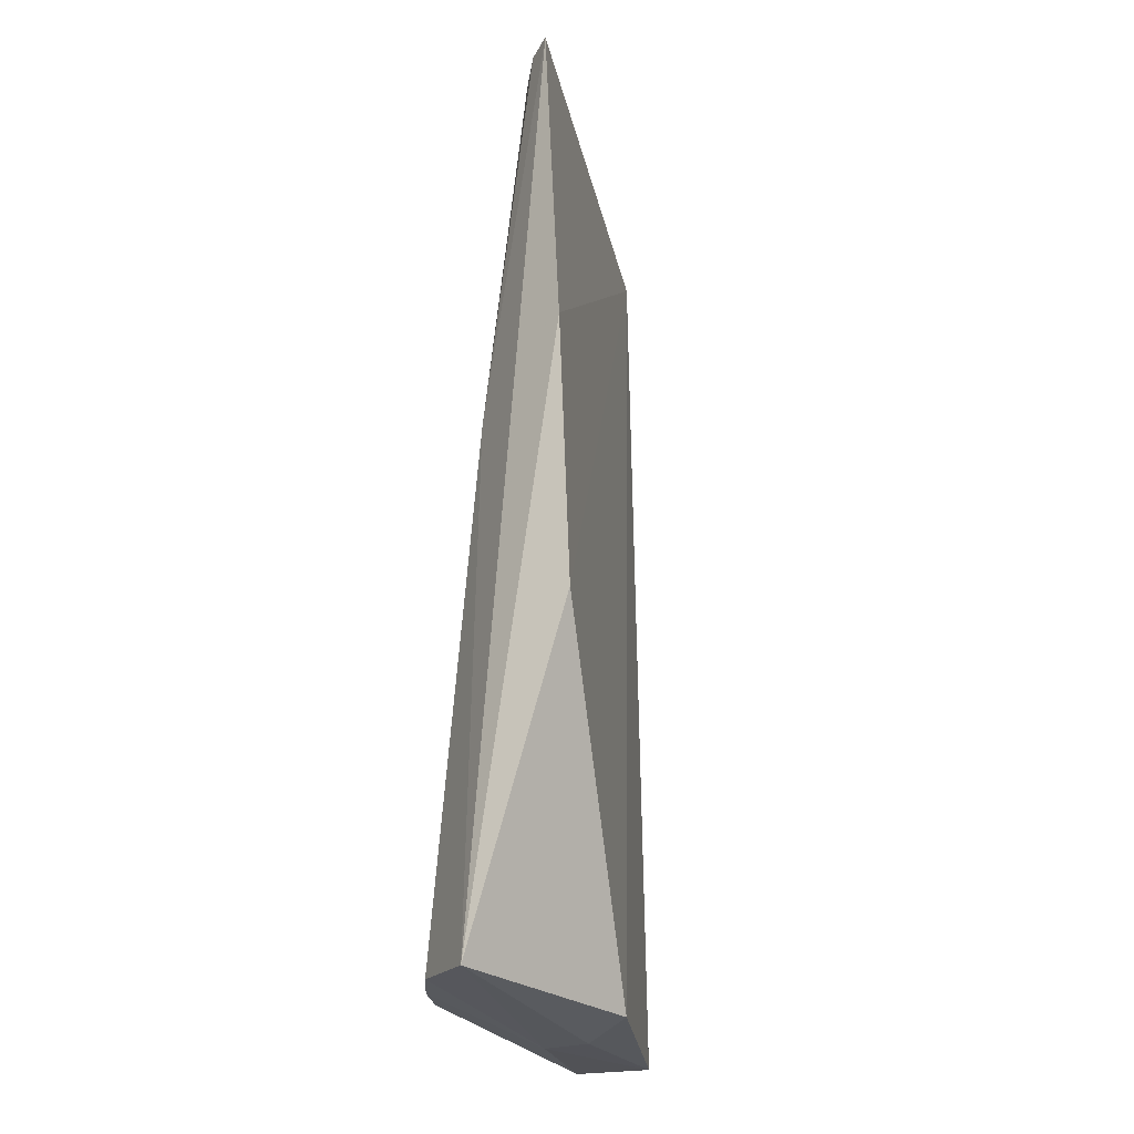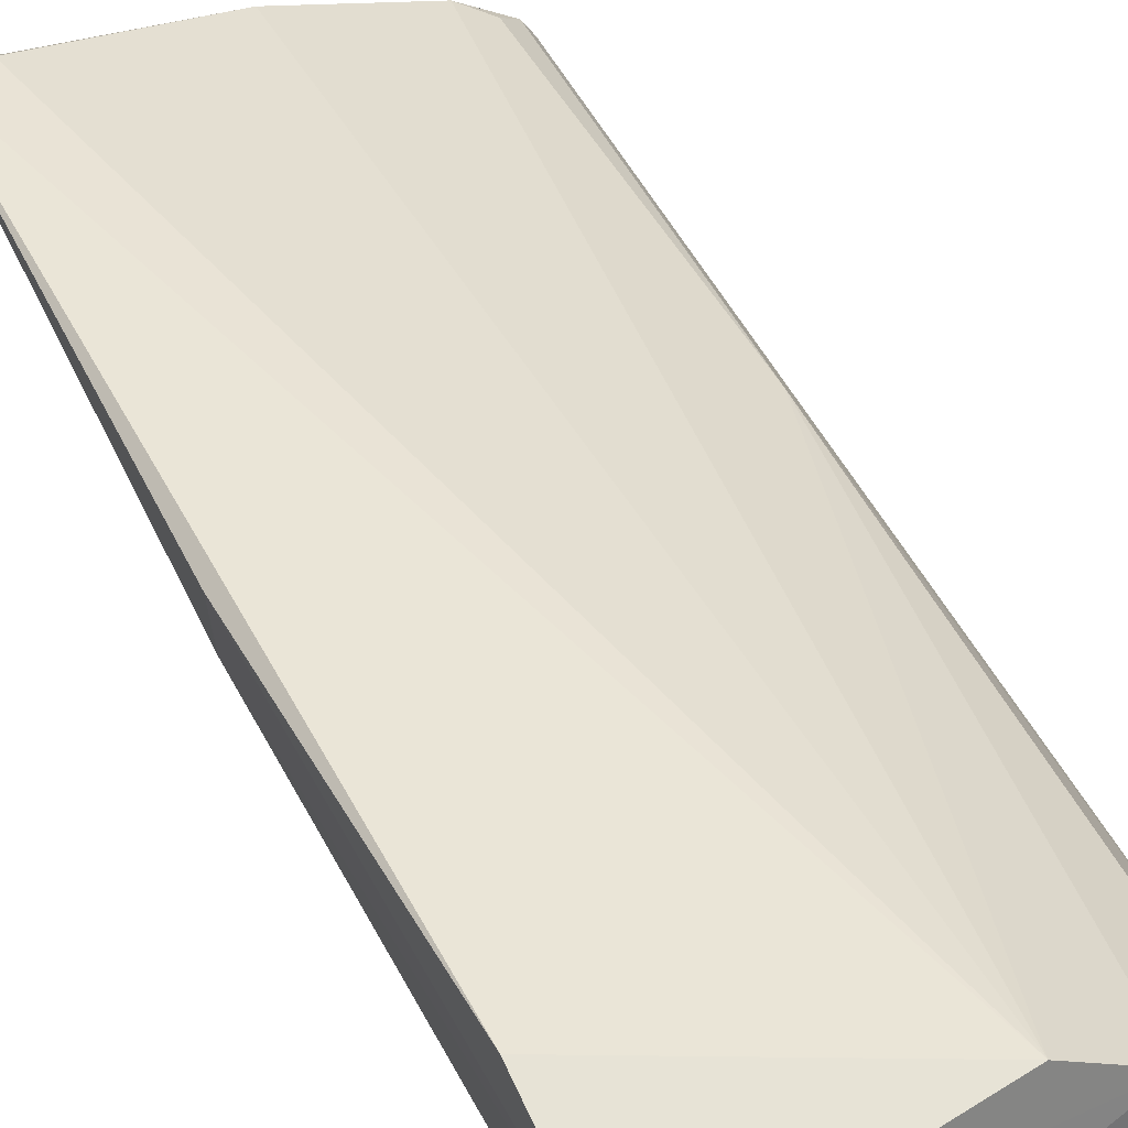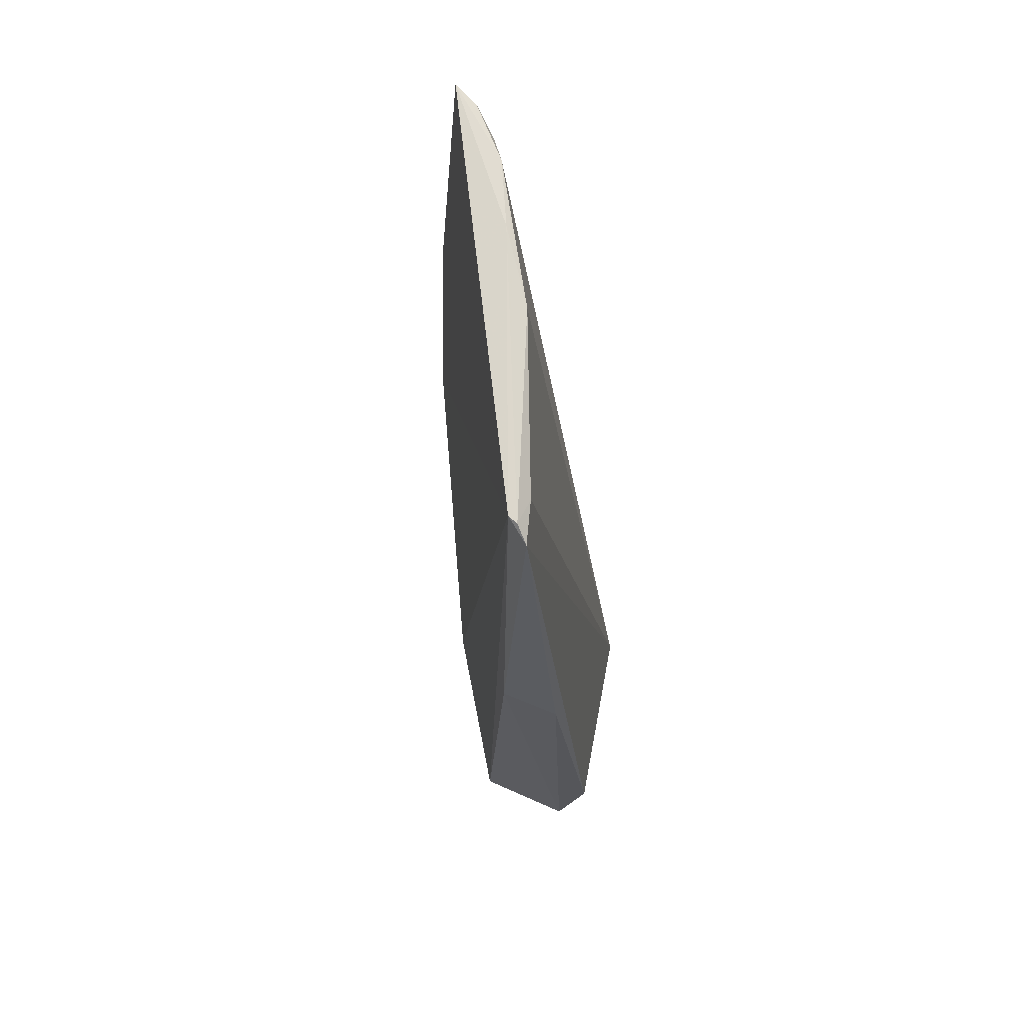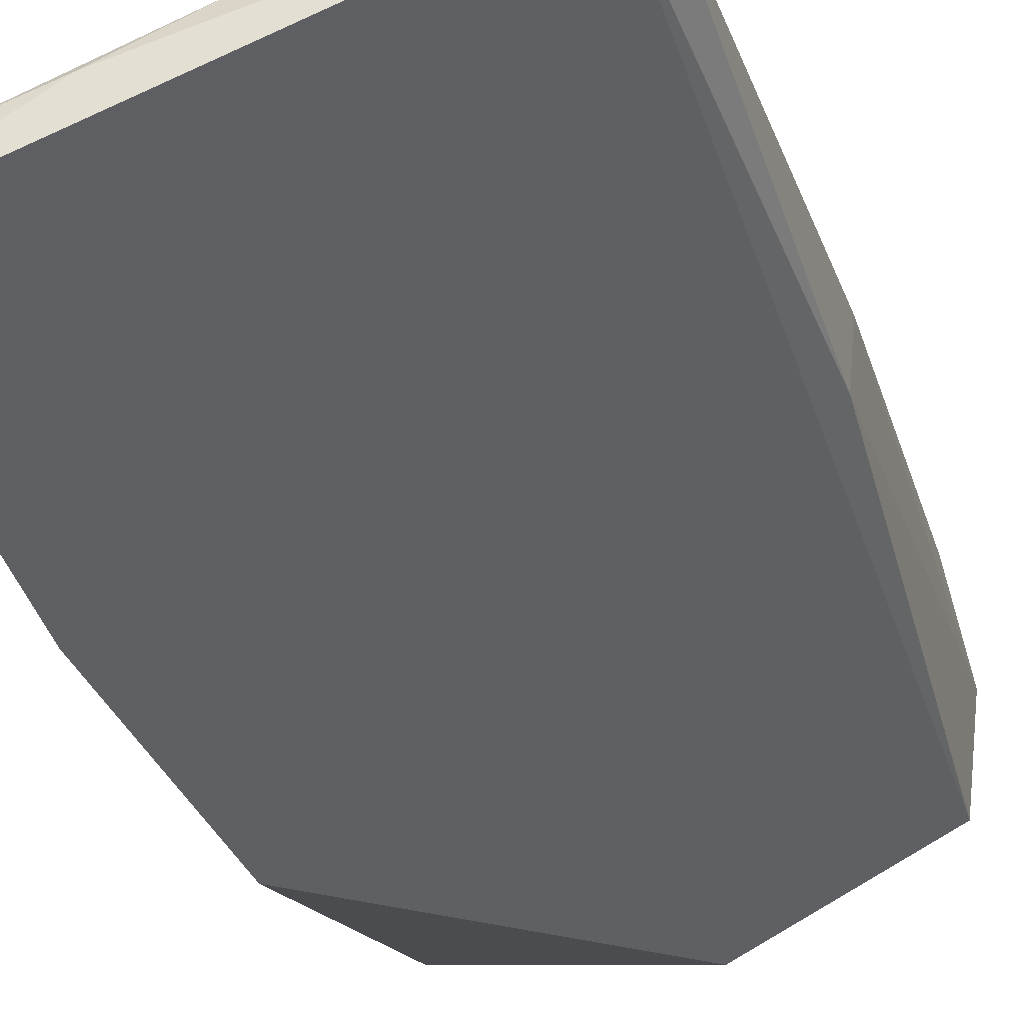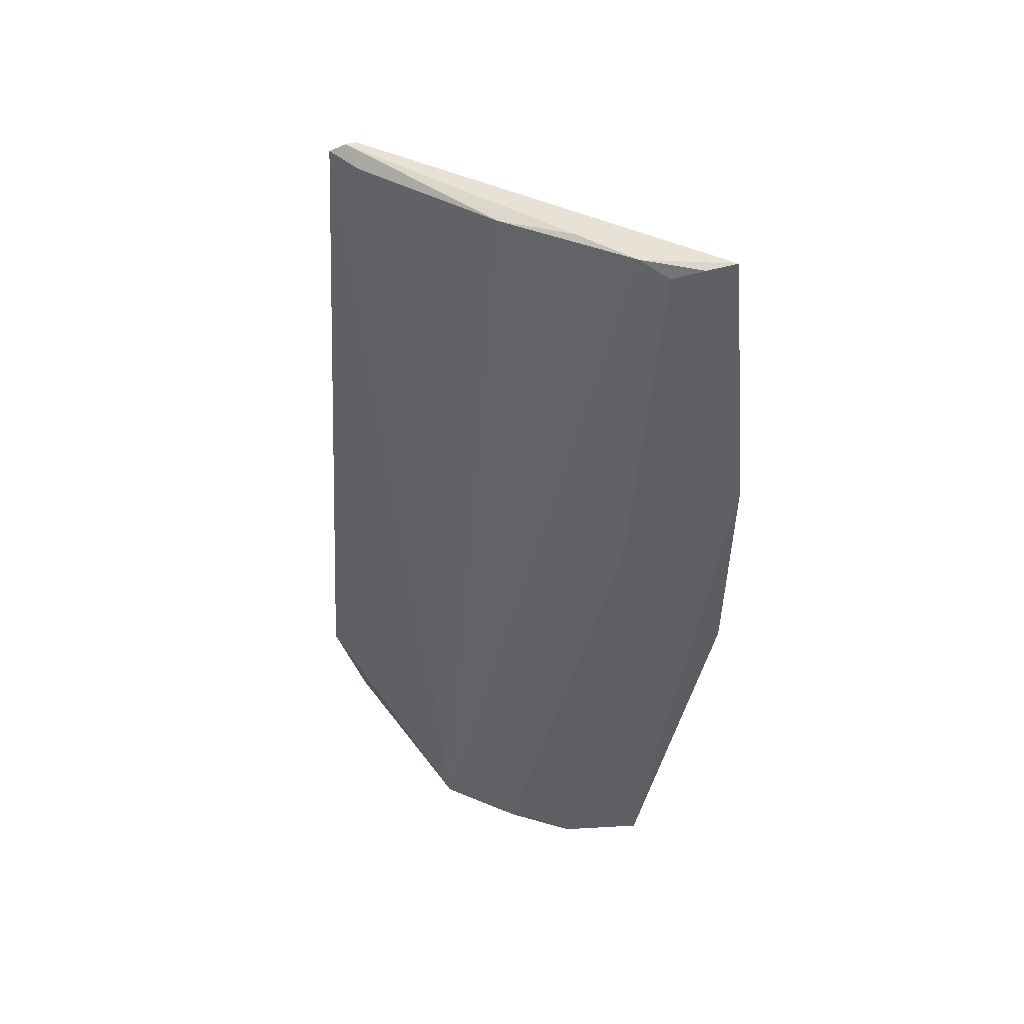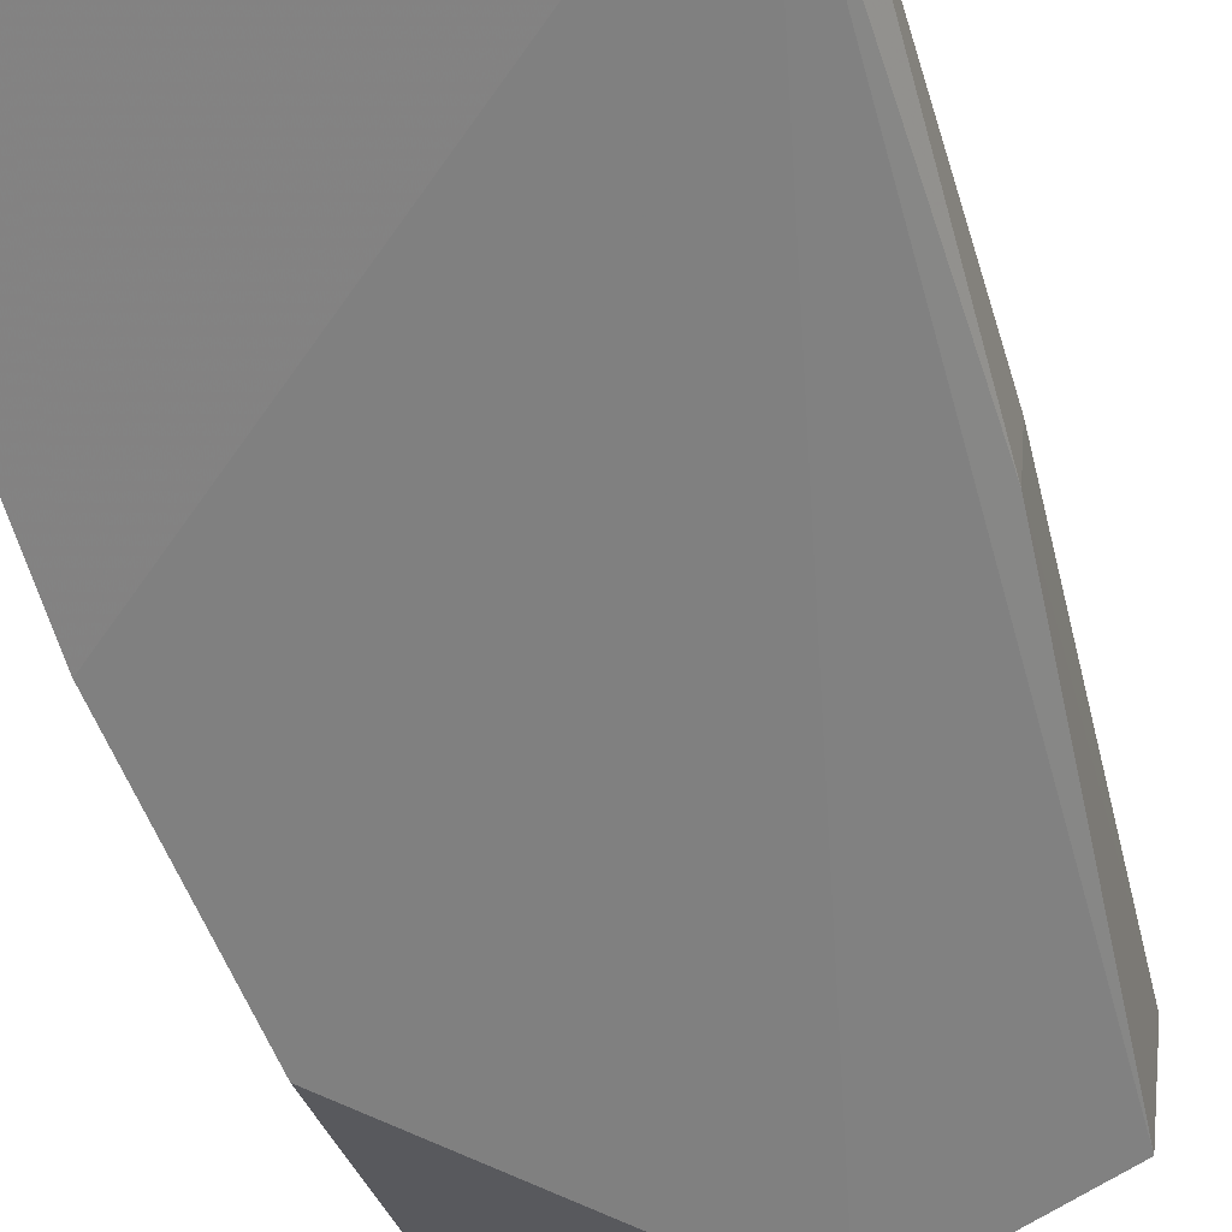
<metadata>
{"format":"obj","ext":"obj","renderer":"f3d","projection":"perspective","resolution":1024,"background":"white","views":[{"elev":-21.4,"azim":-53.4,"up":"+Z"},{"elev":51.8,"azim":156.2,"up":"+Y"},{"elev":64.7,"azim":107.4,"up":"+Z"},{"elev":-34.5,"azim":18.7,"up":"+Y"},{"elev":51.6,"azim":-122.9,"up":"+Z"},{"elev":-49.2,"azim":16.7,"up":"+Y"}]}
</metadata>
<code>
v 0.03447 0.03599 0.1823
v 0.0355 0.037 0.1813
v 0.004986 0.02489 0.1853
v 0.003941 0.03281 0.1115
v 0.03172 0.03223 0.1081
v 0.01433 0.04056 0.1118
v 0.01824 0.0317 0.1843
v 0.03457 0.03487 0.1457
v 0.0009793 0.01851 0.1603
v 0.003927 0.02829 0.1545
v 0.02045 0.03441 0.1086
v 0.03201 0.03626 0.1816
v 0.002207 0.02089 0.1871
v 0.007298 0.02624 0.1862
v 0.03411 0.03519 0.1824
v 0.03324 0.04293 0.1189
v 0.01778 0.02466 0.1098
v 0.008435 0.03653 0.1115
v 0.03283 0.04037 0.1085
v 0.00331 0.02301 0.1866
v 0.0006172 0.02674 0.1114
v 0.01256 0.02829 0.1857
v 0.03495 0.03983 0.1454
v 0.001634 0.01797 0.1381
v 0.01992 0.02977 0.1085
f 10 3 6
f 12 7 1
f 12 1 2
f 12 2 6
f 12 6 7
f 14 7 6
f 14 6 3
f 15 8 2
f 15 2 1
f 15 5 8
f 15 13 9
f 16 6 2
f 17 5 15
f 18 10 6
f 18 4 10
f 18 11 4
f 19 5 11
f 19 6 16
f 19 8 5
f 19 18 6
f 19 11 18
f 20 3 10
f 20 10 13
f 20 14 3
f 20 13 14
f 21 13 10
f 21 10 4
f 21 9 13
f 21 4 11
f 22 1 7
f 22 7 14
f 22 15 1
f 22 14 13
f 22 13 15
f 23 16 2
f 23 2 8
f 23 19 16
f 23 8 19
f 24 17 15
f 24 15 9
f 24 21 17
f 24 9 21
f 25 11 5
f 25 5 17
f 25 21 11
f 25 17 21

</code>
